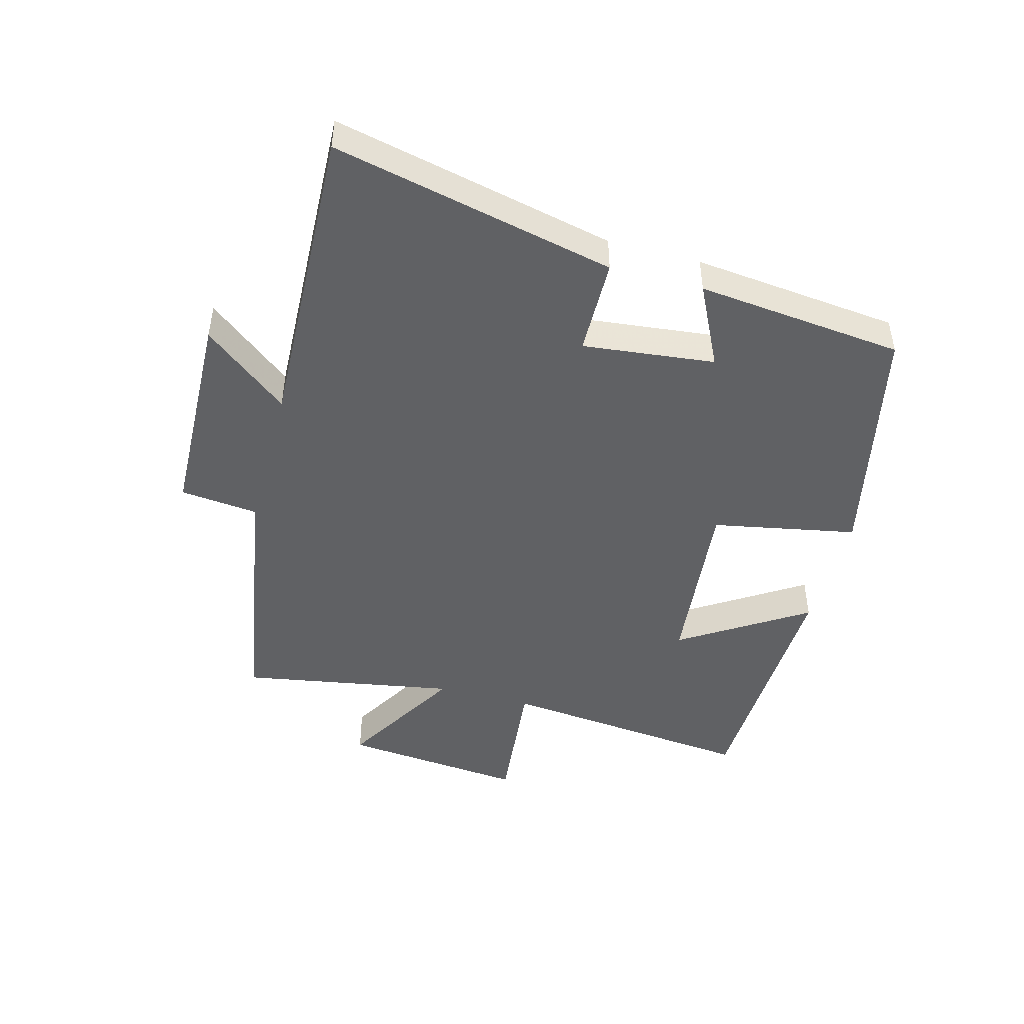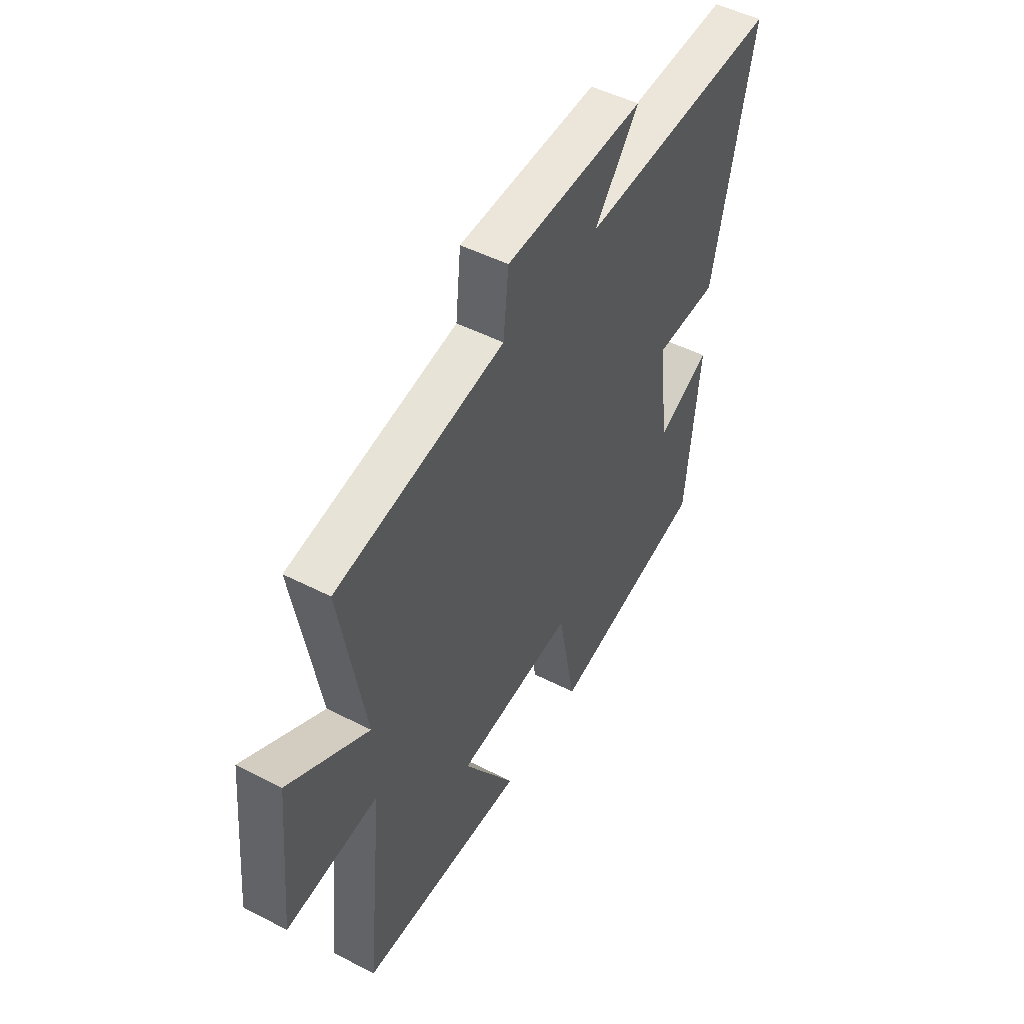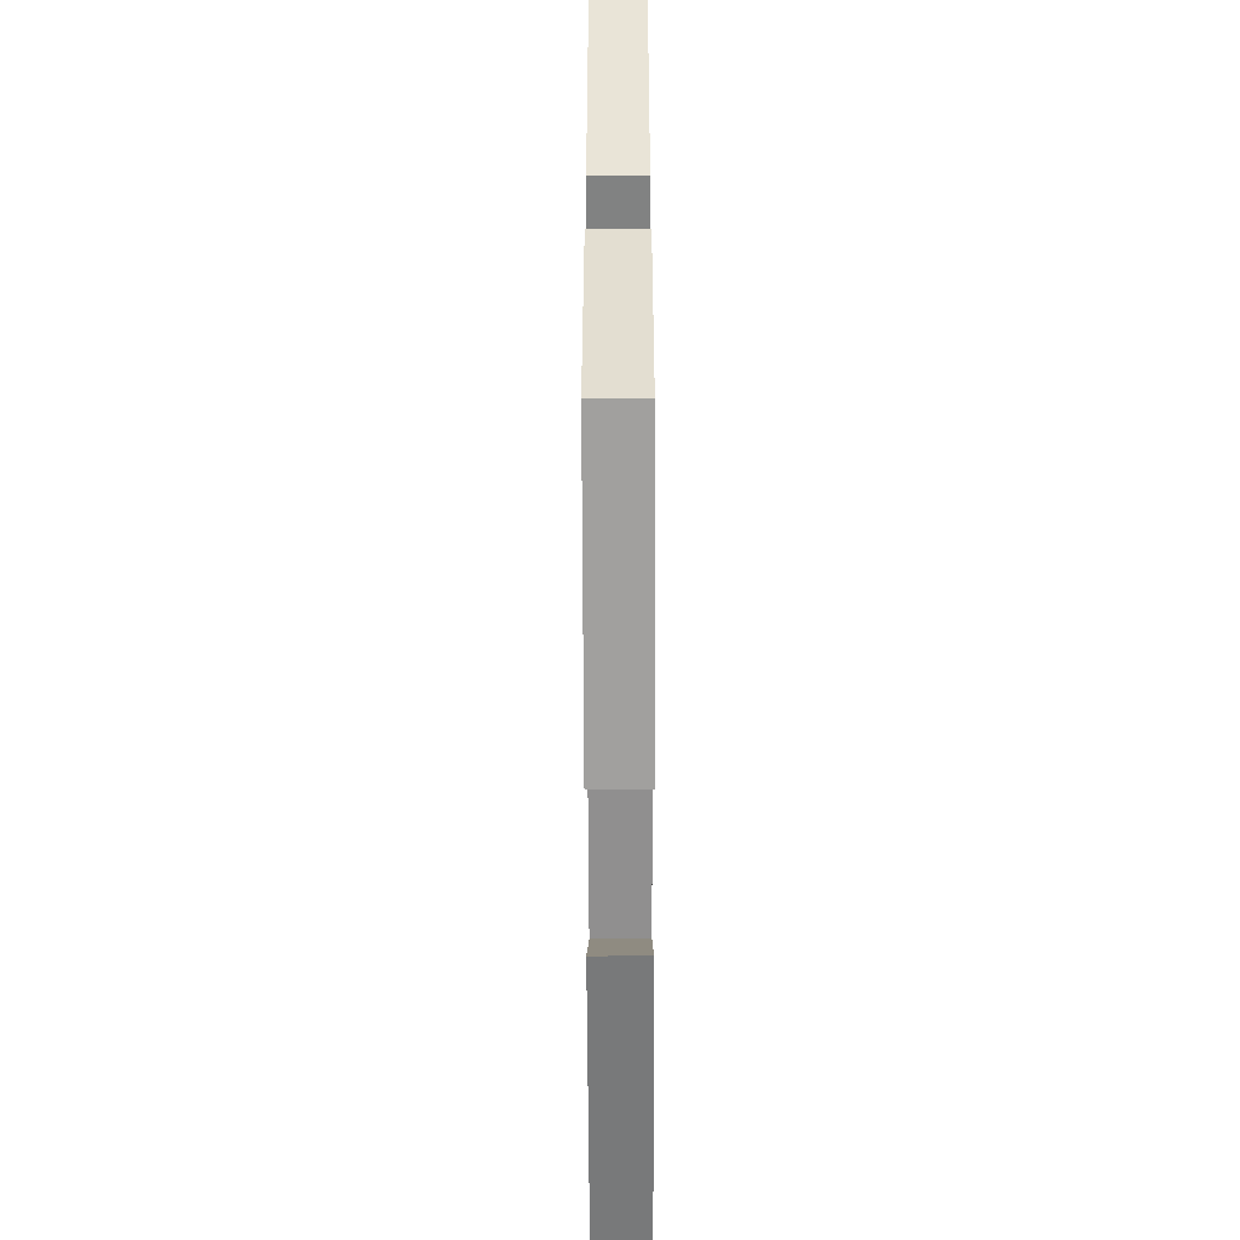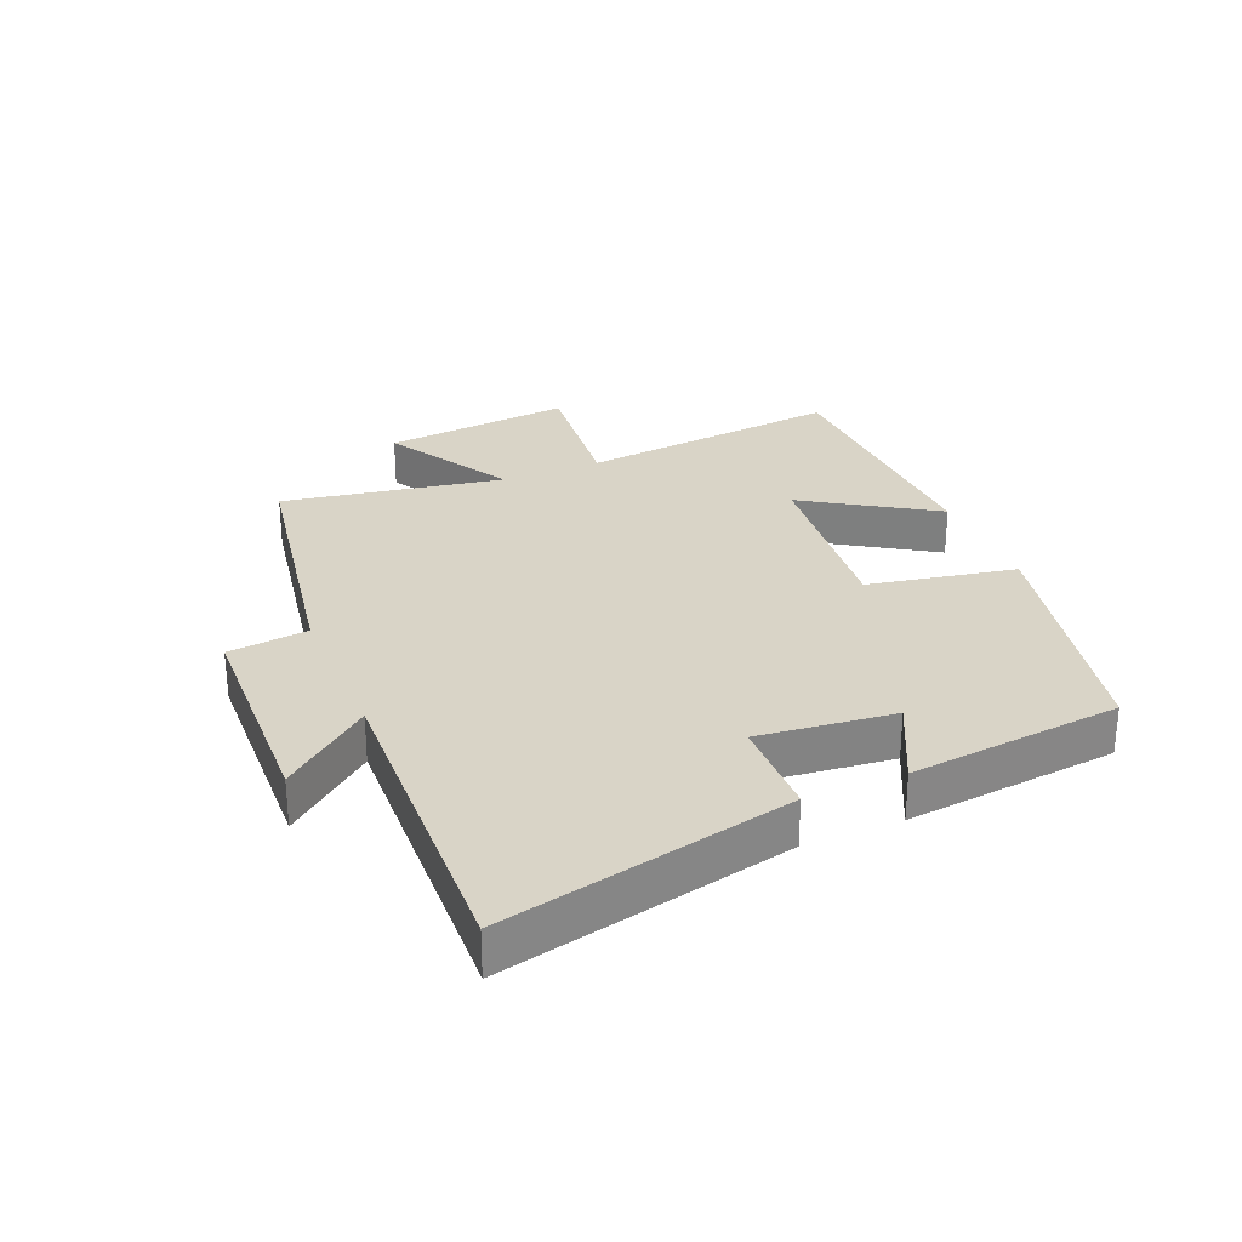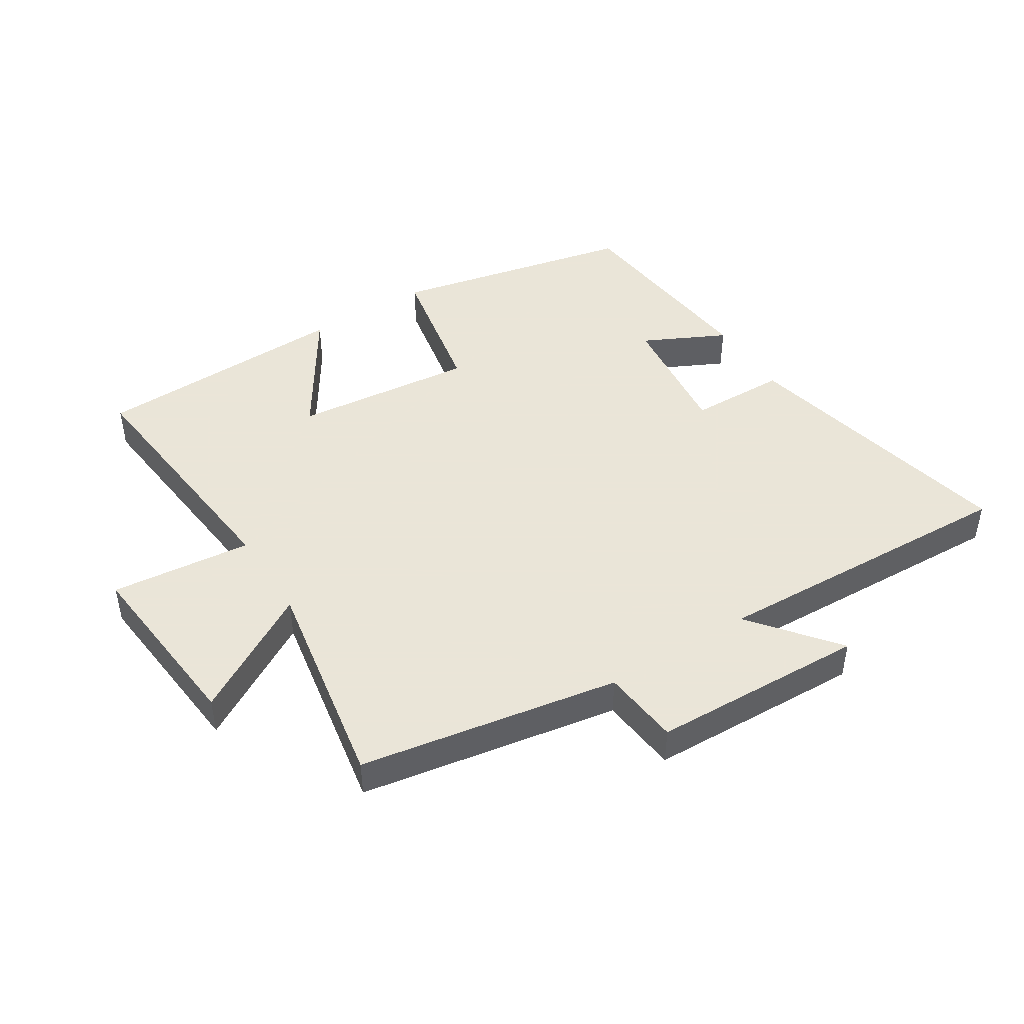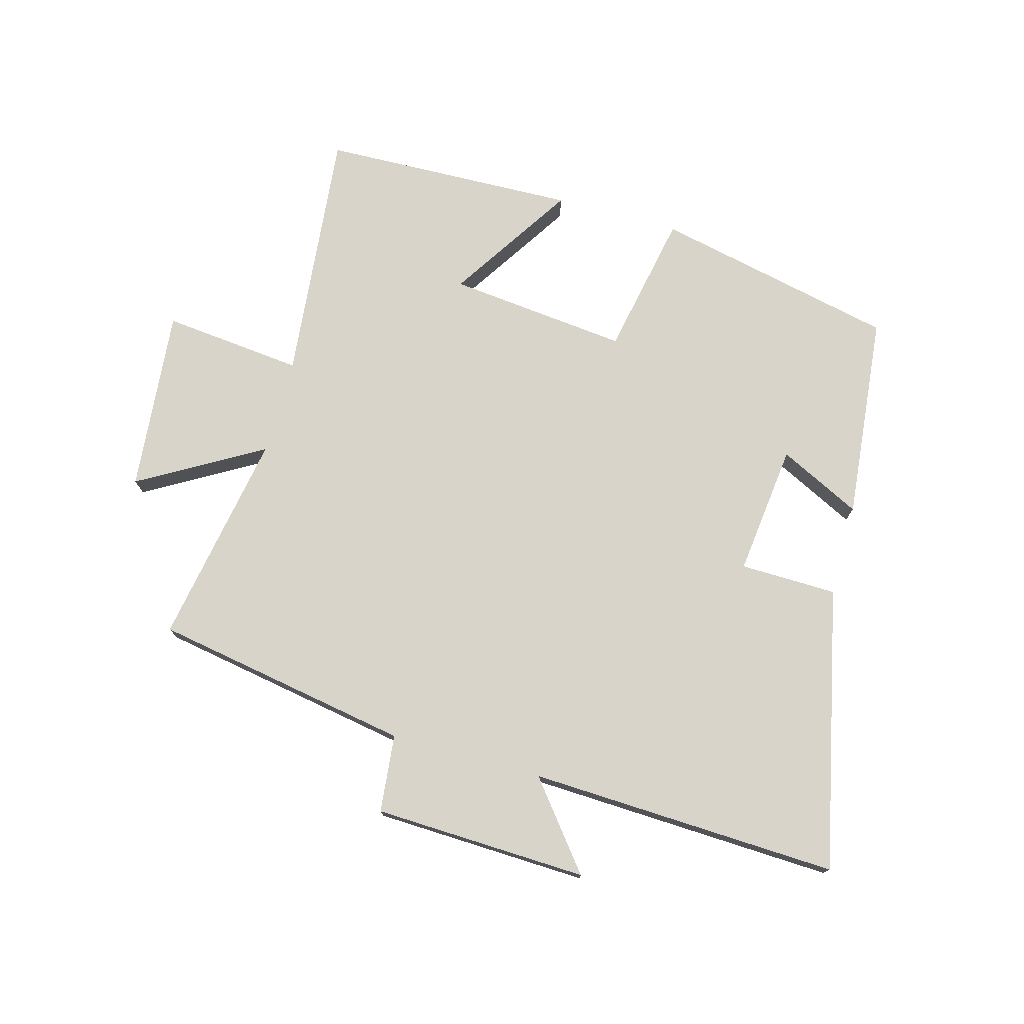
<metadata>
{"format":"obj","ext":"obj","renderer":"f3d","projection":"perspective","resolution":1024,"background":"white","views":[{"elev":-46.9,"azim":74.8,"up":"+Y"},{"elev":48.8,"azim":-60.2,"up":"+Z"},{"elev":-59.5,"azim":90.2,"up":"+Z"},{"elev":28.7,"azim":67.1,"up":"+Y"},{"elev":45.5,"azim":-32.3,"up":"+Y"},{"elev":75.3,"azim":15.5,"up":"+Y"}]}
</metadata>
<code>
v -0.542 0.07 -0.487
v -0.5 0.07 -0.075
v -0.726 0.07 -0.098
v -0.698 0.07 0.198
v -0.5 0.07 0.083
v -0.561 0.07 0.428
v -0.146 0.07 0.5
v -0.133 0.07 0.625
v 0.211 0.07 0.637
v 0.102 0.07 0.5
v 0.6 0.07 0.52
v 0.5 0.07 0.067
v 0.344 0.07 0.064
v 0.368 0.07 -0.148
v 0.5 0.07 -0.083
v 0.466 0.07 -0.415
v 0.076 0.07 -0.5
v 0.031 0.07 -0.269
v -0.259 0.07 -0.299
v -0.13 0.07 -0.5
v -0.542 0 -0.487
v -0.5 0 -0.075
v -0.726 0 -0.098
v -0.698 0 0.198
v -0.5 0 0.083
v -0.561 0 0.428
v -0.146 0 0.5
v -0.133 0 0.625
v 0.211 0 0.637
v 0.102 0 0.5
v 0.6 0 0.52
v 0.5 0 0.067
v 0.344 0 0.064
v 0.368 0 -0.148
v 0.5 0 -0.083
v 0.466 0 -0.415
v 0.076 0 -0.5
v 0.031 0 -0.269
v -0.259 0 -0.299
v -0.13 0 -0.5
f 19 20 1 2
f 18 19 2
f 16 17 18
f 16 18 2
f 14 15 16
f 14 16 2
f 13 14 2
f 10 11 12 13
f 10 13 2 3
f 7 8 9 10
f 5 6 7 10
f 5 10 3
f 3 4 5
f 22 21 40 39
f 22 39 38
f 38 37 36
f 22 38 36
f 36 35 34
f 22 36 34
f 22 34 33
f 33 32 31 30
f 23 22 33 30
f 30 29 28 27
f 30 27 26 25
f 23 30 25
f 25 24 23
f 1 21 22 2
f 2 22 23 3
f 3 23 24 4
f 4 24 25 5
f 5 25 26 6
f 6 26 27 7
f 7 27 28 8
f 8 28 29 9
f 9 29 30 10
f 10 30 31 11
f 11 31 32 12
f 12 32 33 13
f 13 33 34 14
f 14 34 35 15
f 15 35 36 16
f 16 36 37 17
f 17 37 38 18
f 18 38 39 19
f 19 39 40 20
f 20 40 21 1

</code>
